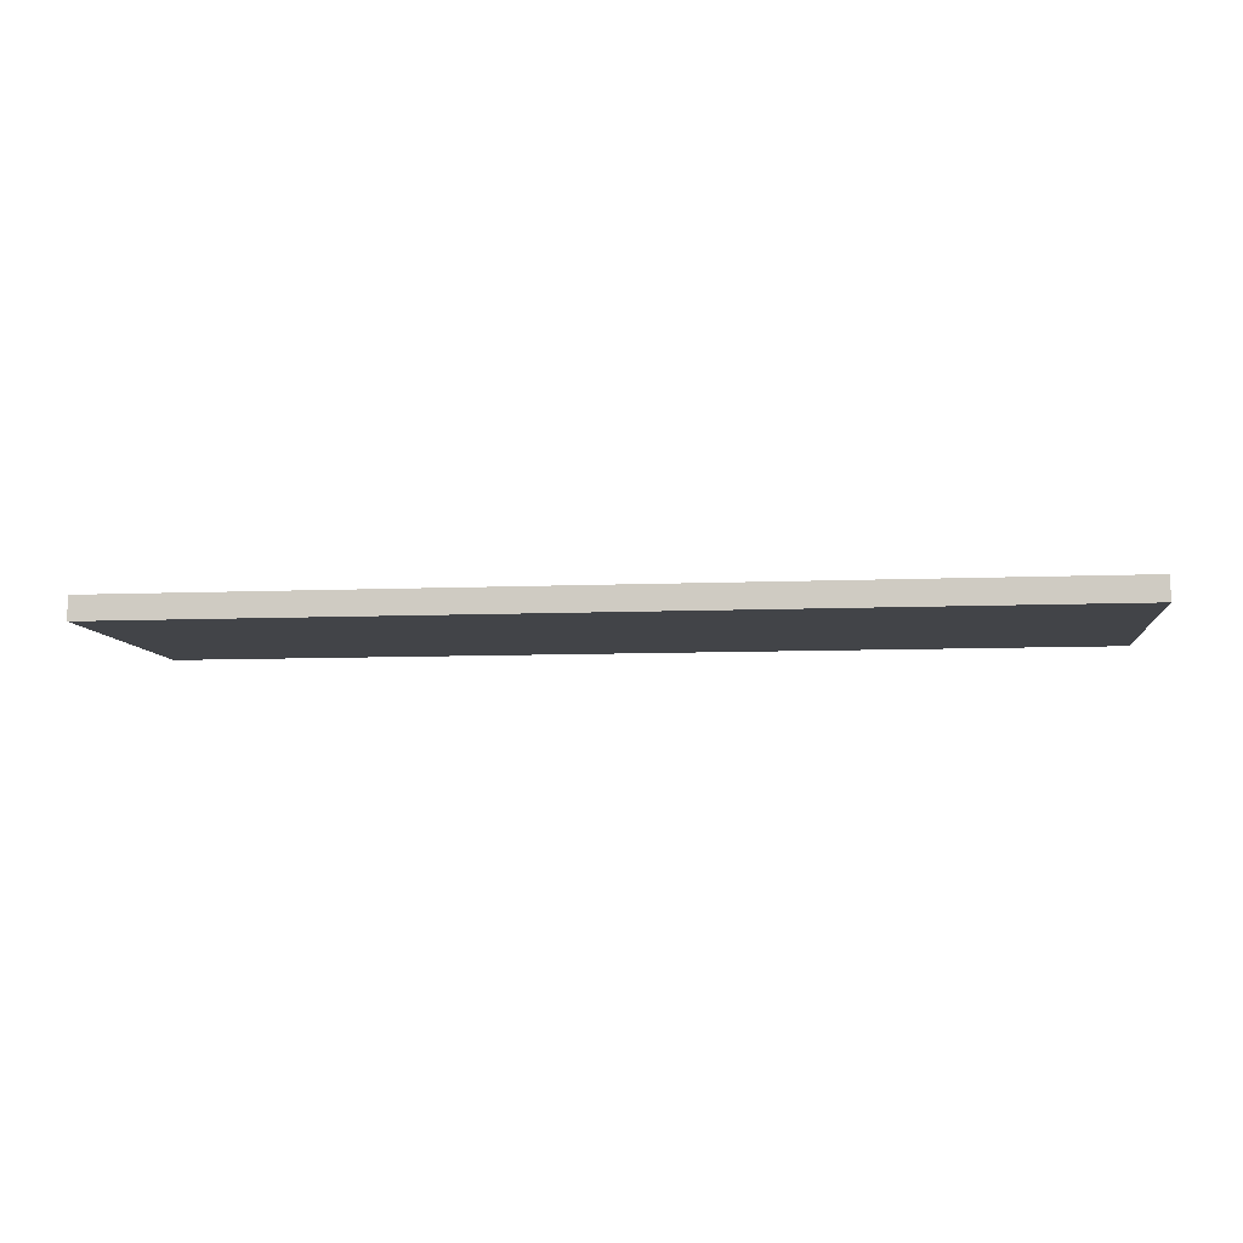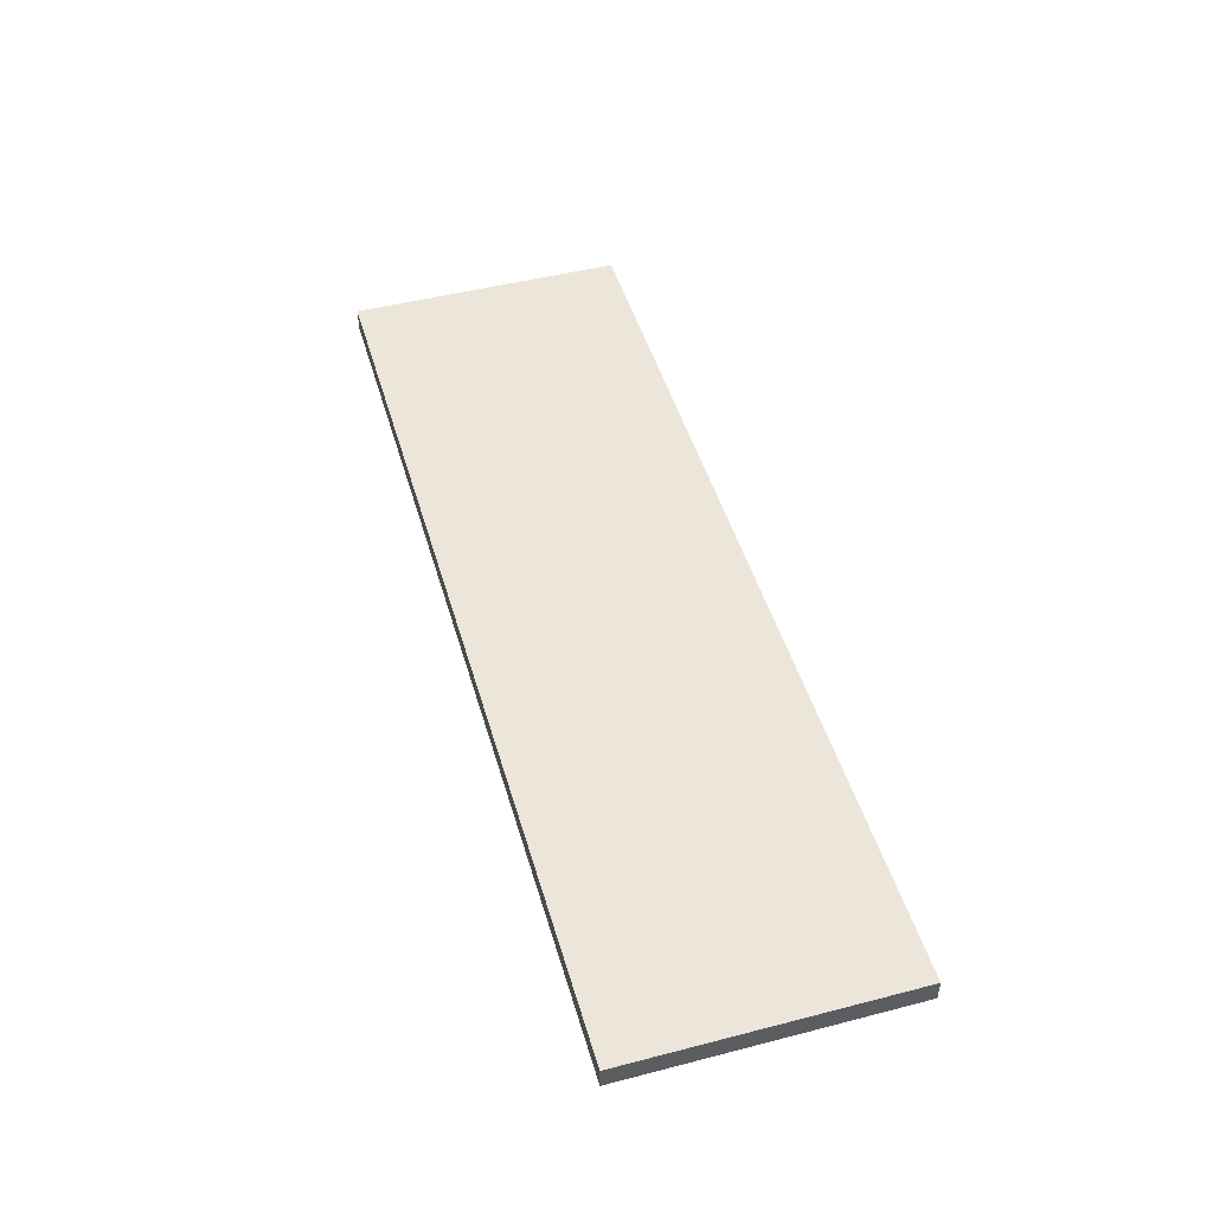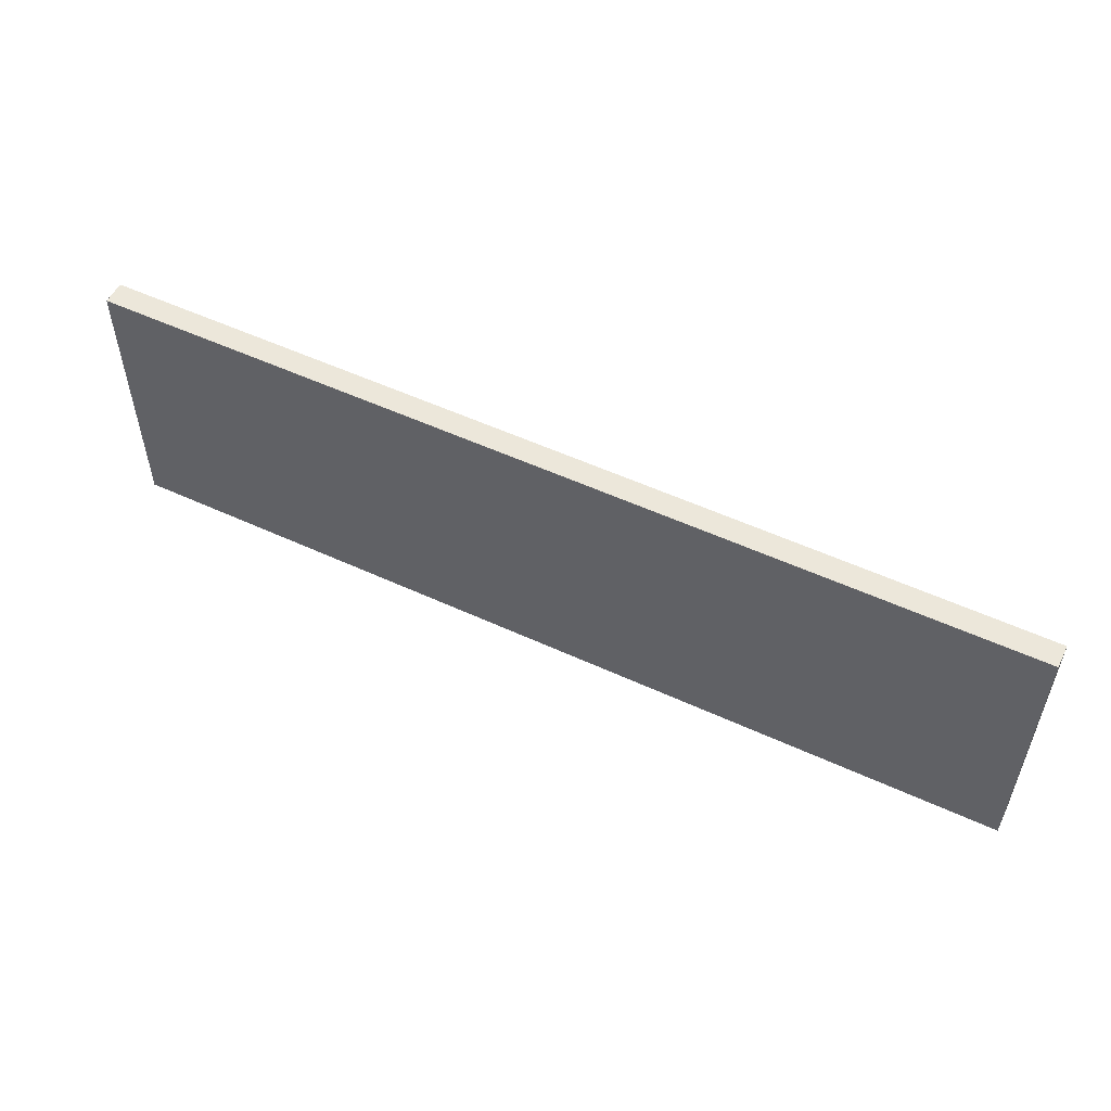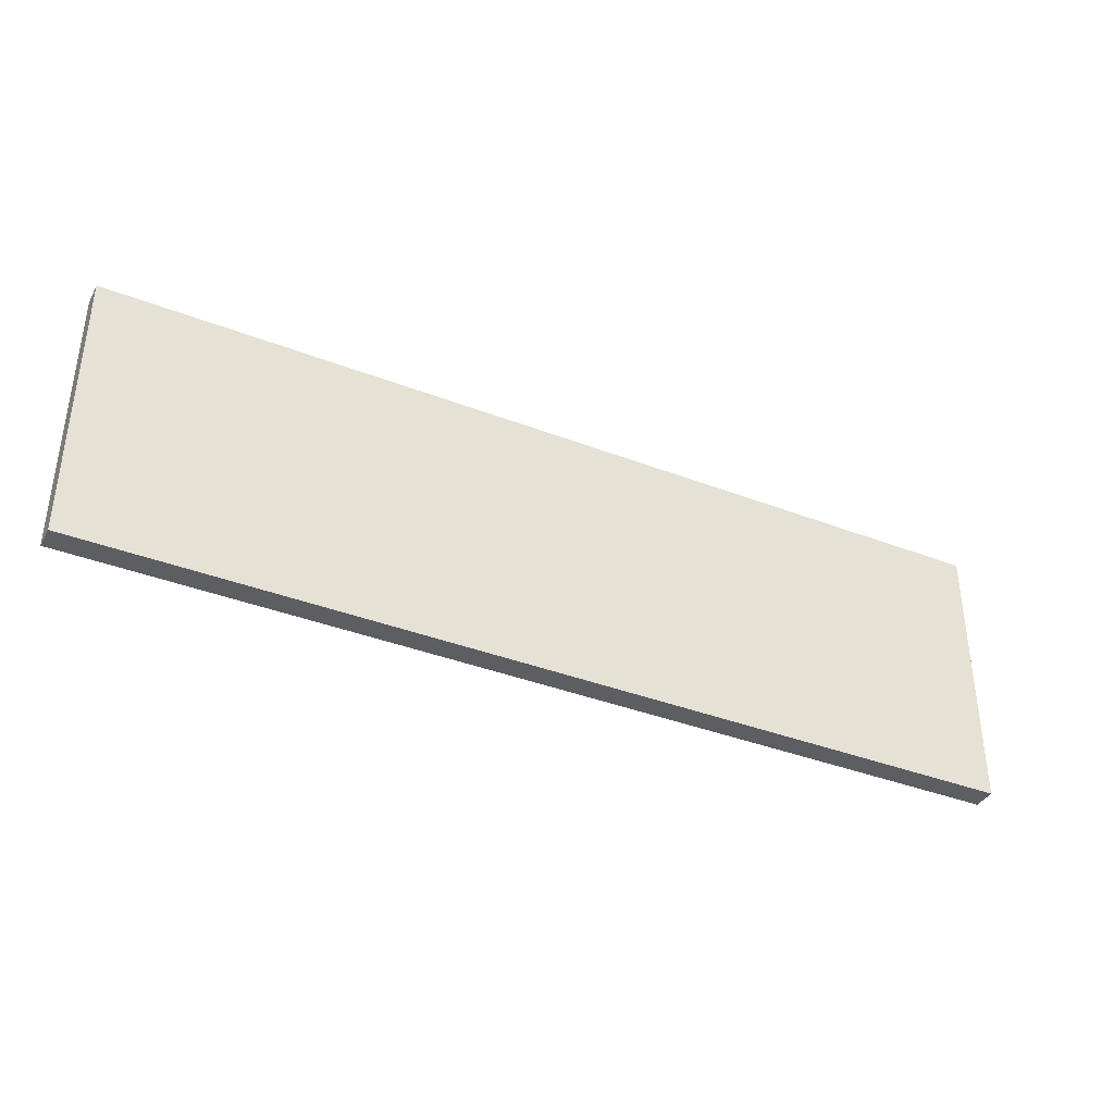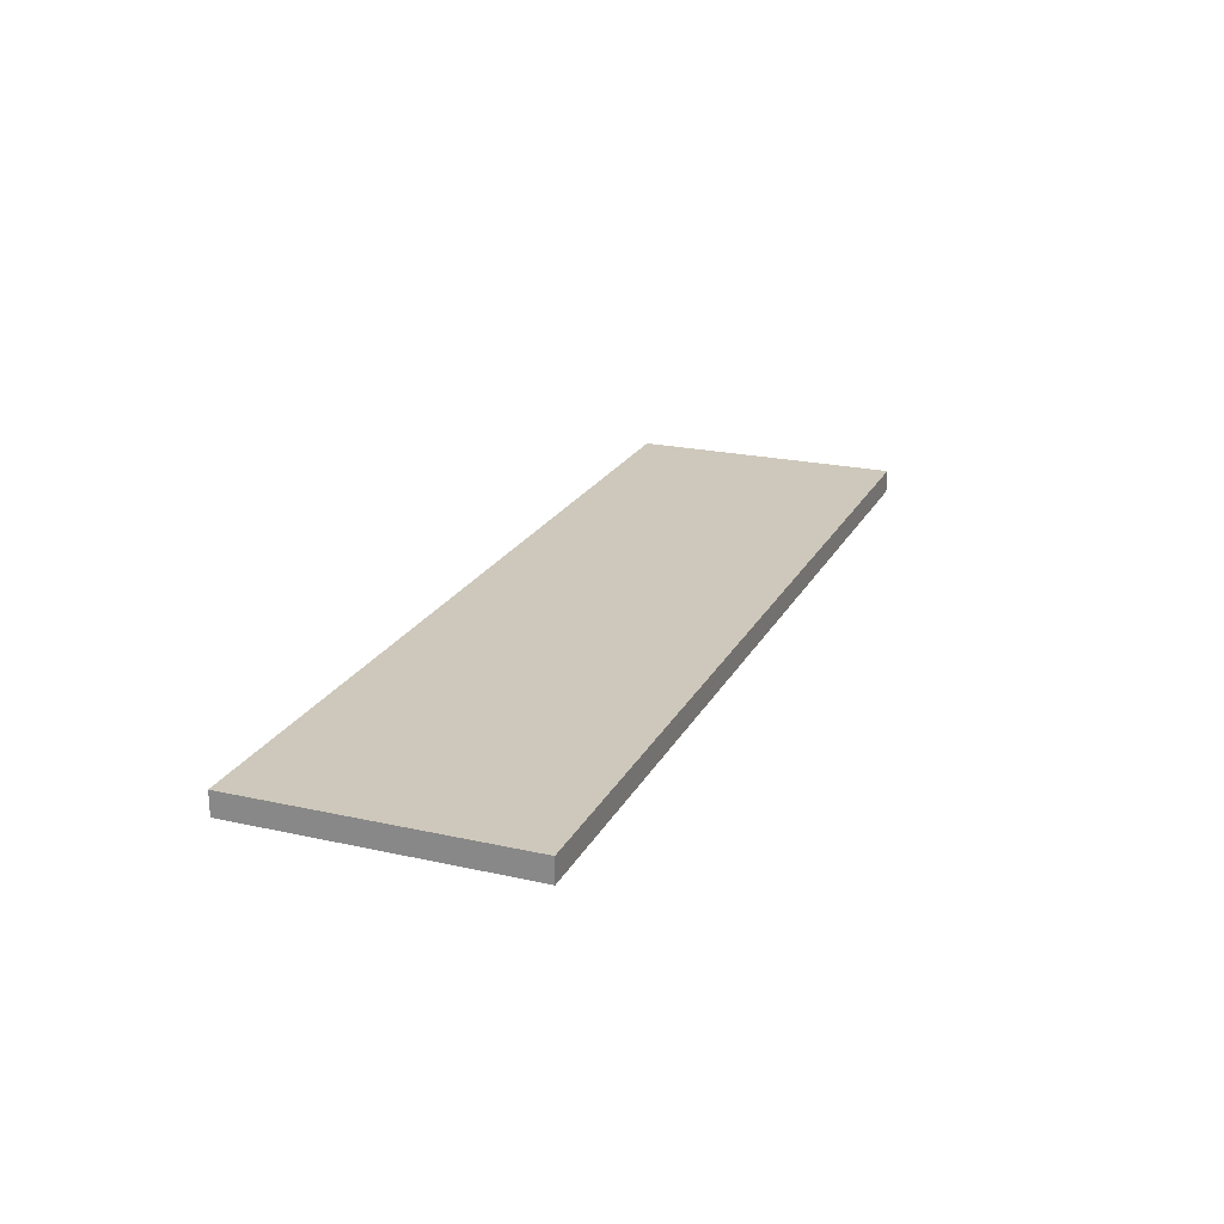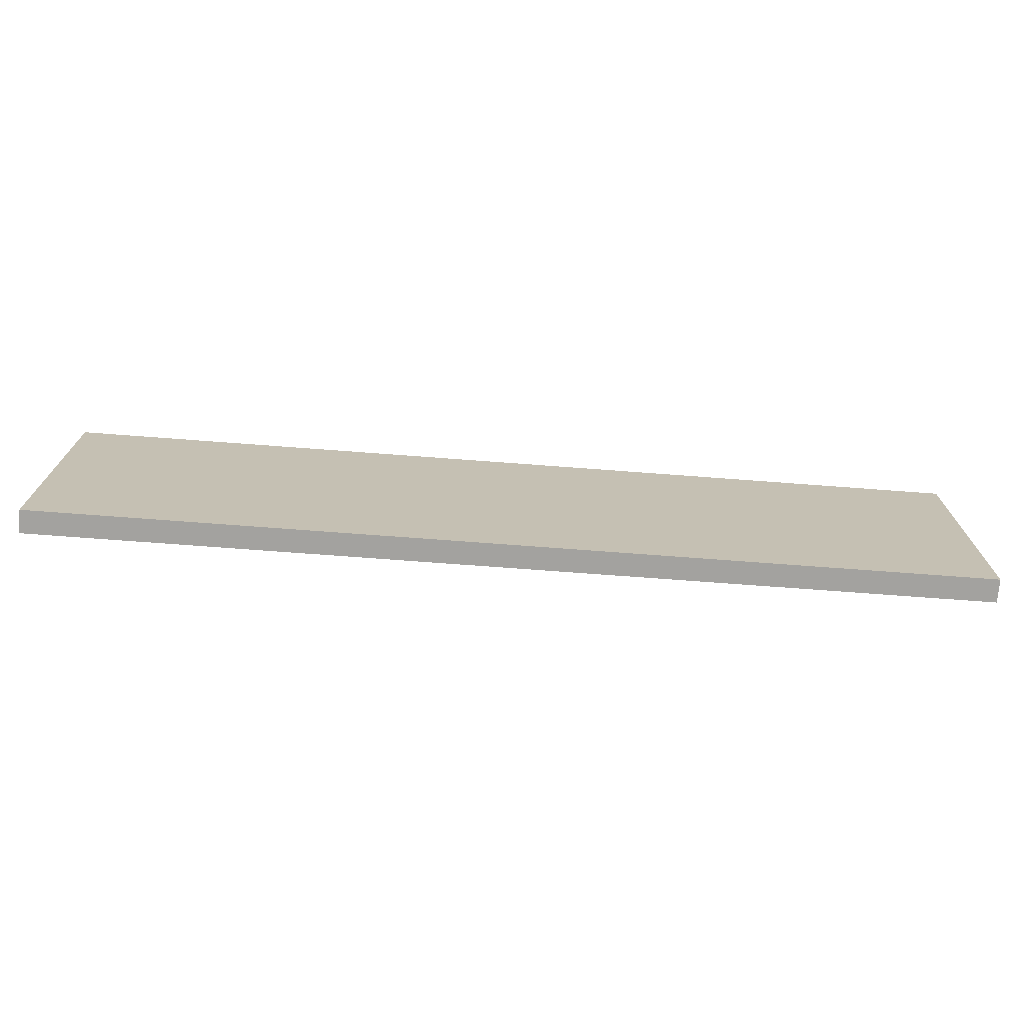
<metadata>
{"format":"obj","ext":"obj","renderer":"f3d","projection":"perspective","resolution":1024,"background":"white","views":[{"elev":-8.0,"azim":6.8,"up":"+Y"},{"elev":48.1,"azim":73.9,"up":"+Y"},{"elev":53.8,"azim":26.2,"up":"+Z"},{"elev":-37.7,"azim":-26.3,"up":"+Z"},{"elev":21.9,"azim":-68.6,"up":"+Y"},{"elev":-72.4,"azim":-4.3,"up":"+Z"}]}
</metadata>
<code>
v 25 -7e-08 -220
v 25 -7e-08 -100
v 25 10 -220
v 425 -7e-08 -220
v 25 10 -100
v 425 -7e-08 -100
v 425 10 -220
v 425 10 -100
f 1 2 5
f 1 5 3
f 1 3 7
f 1 7 4
f 1 4 6
f 1 6 2
f 2 6 8
f 2 8 5
f 3 5 8
f 3 8 7
f 4 7 8
f 4 8 6

</code>
